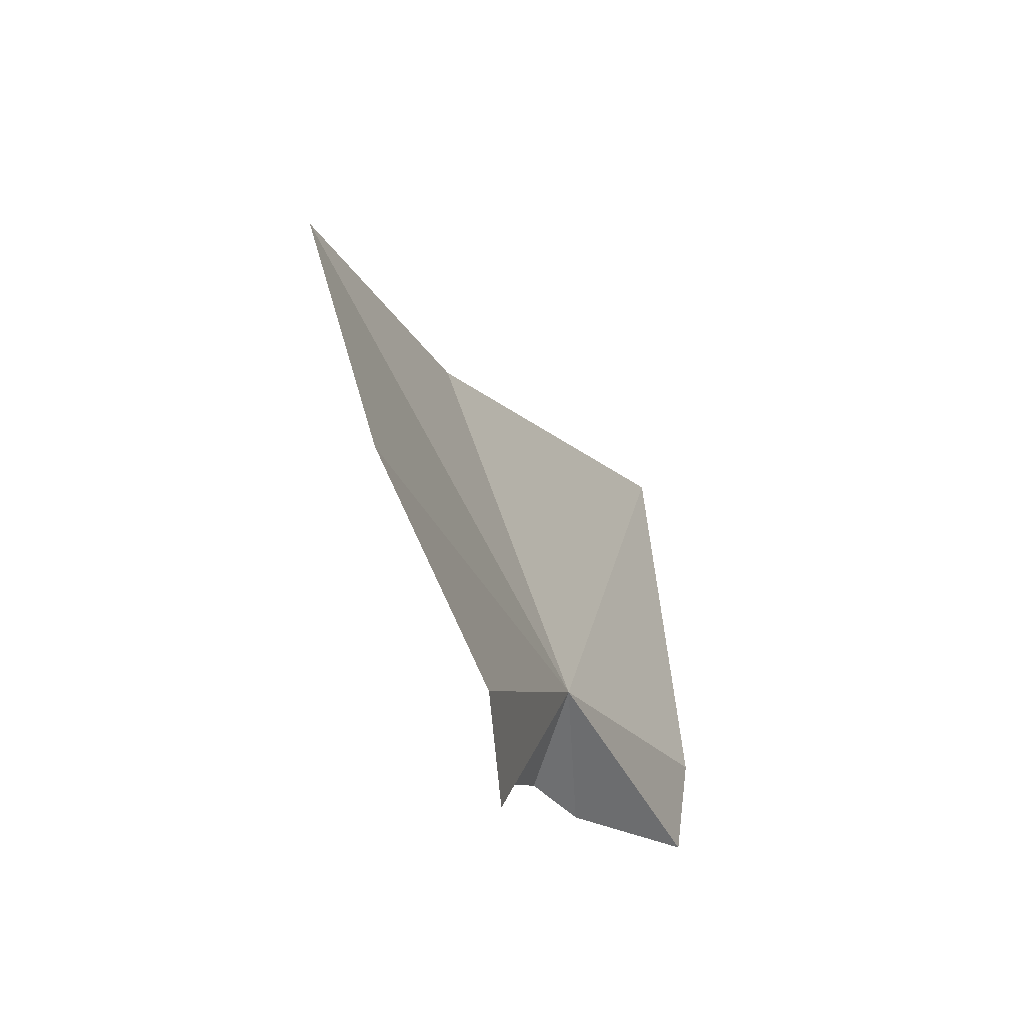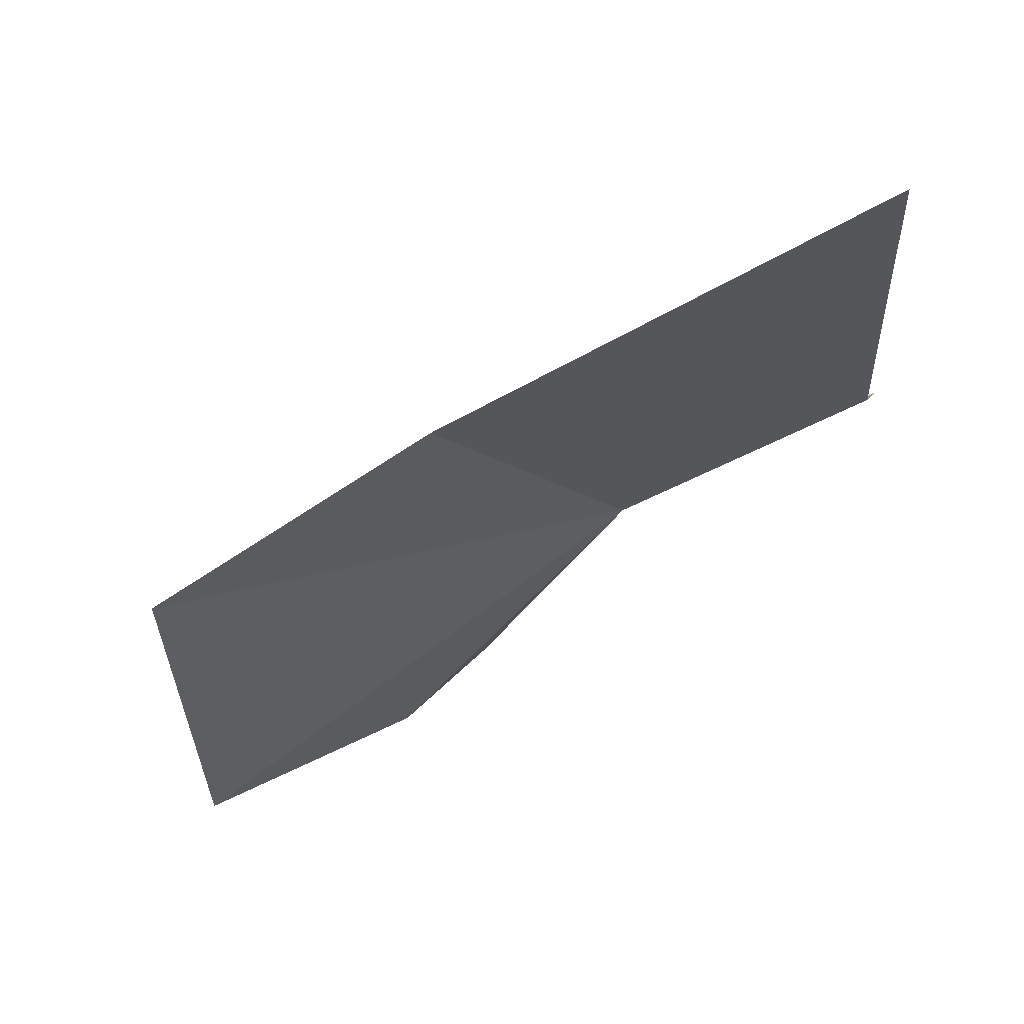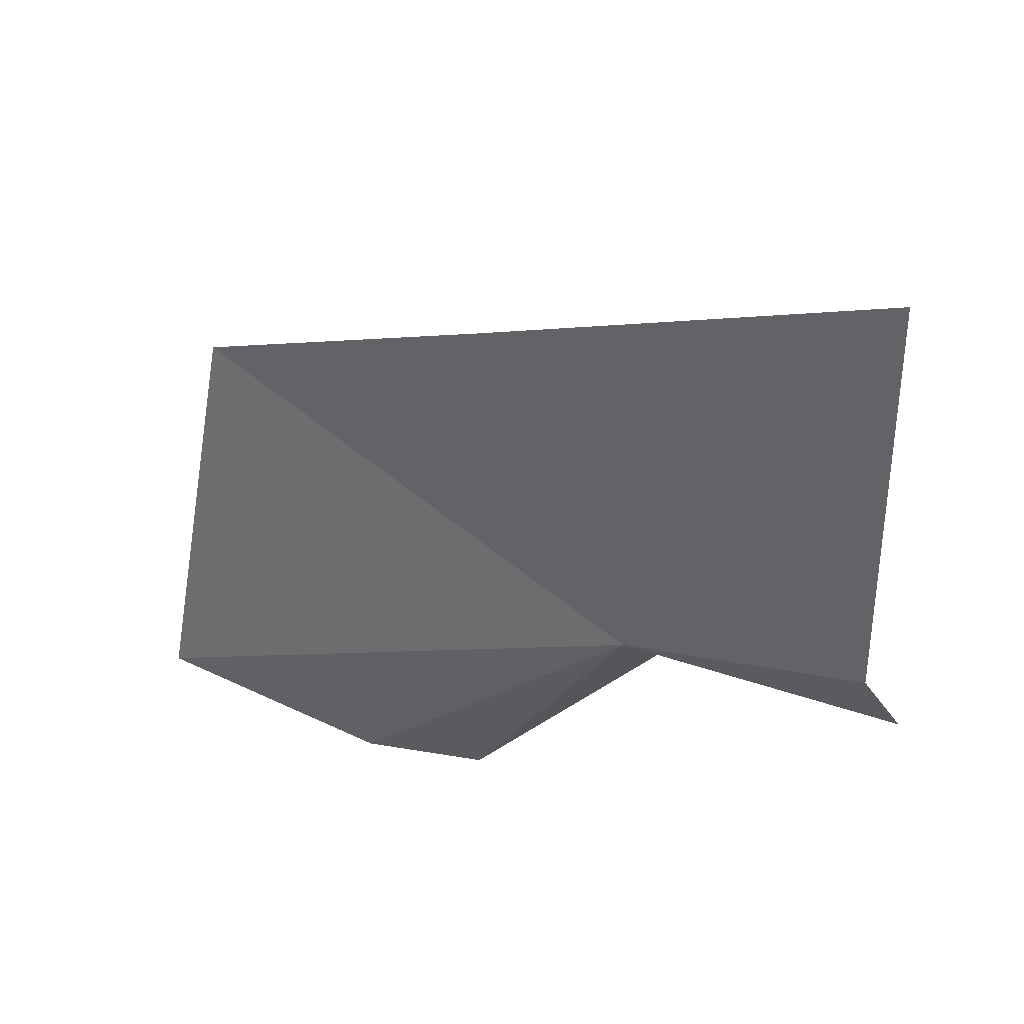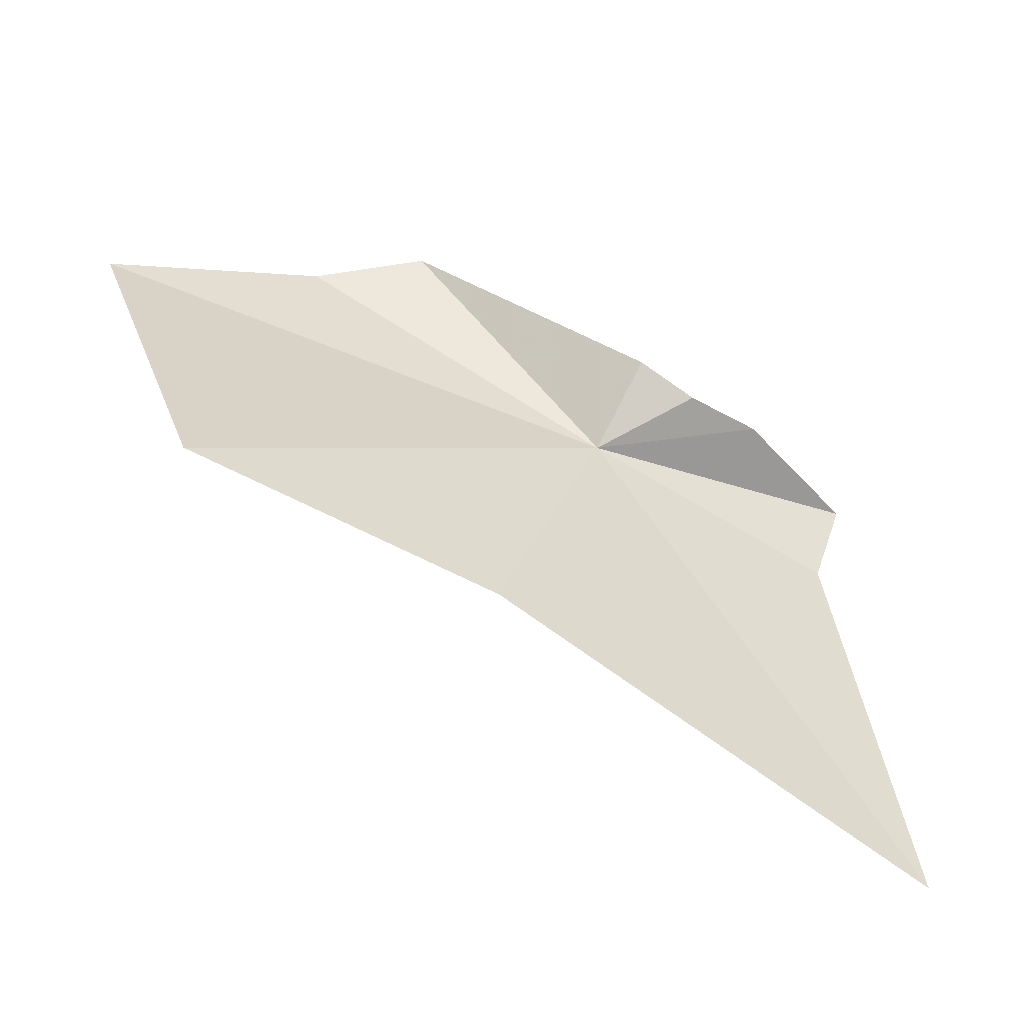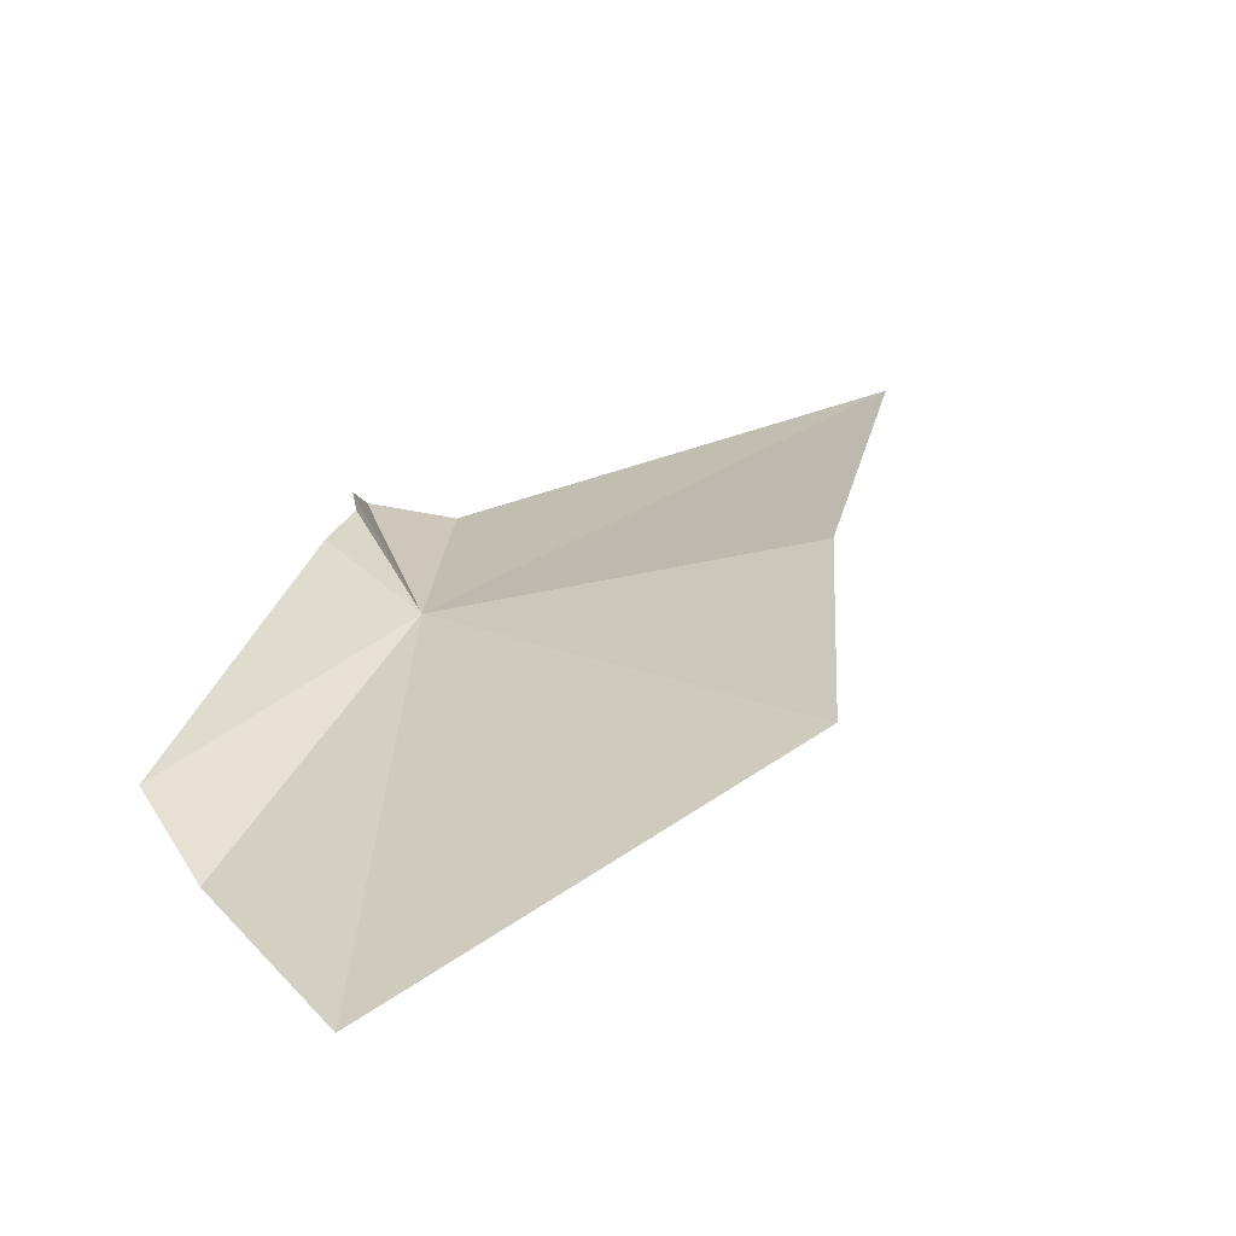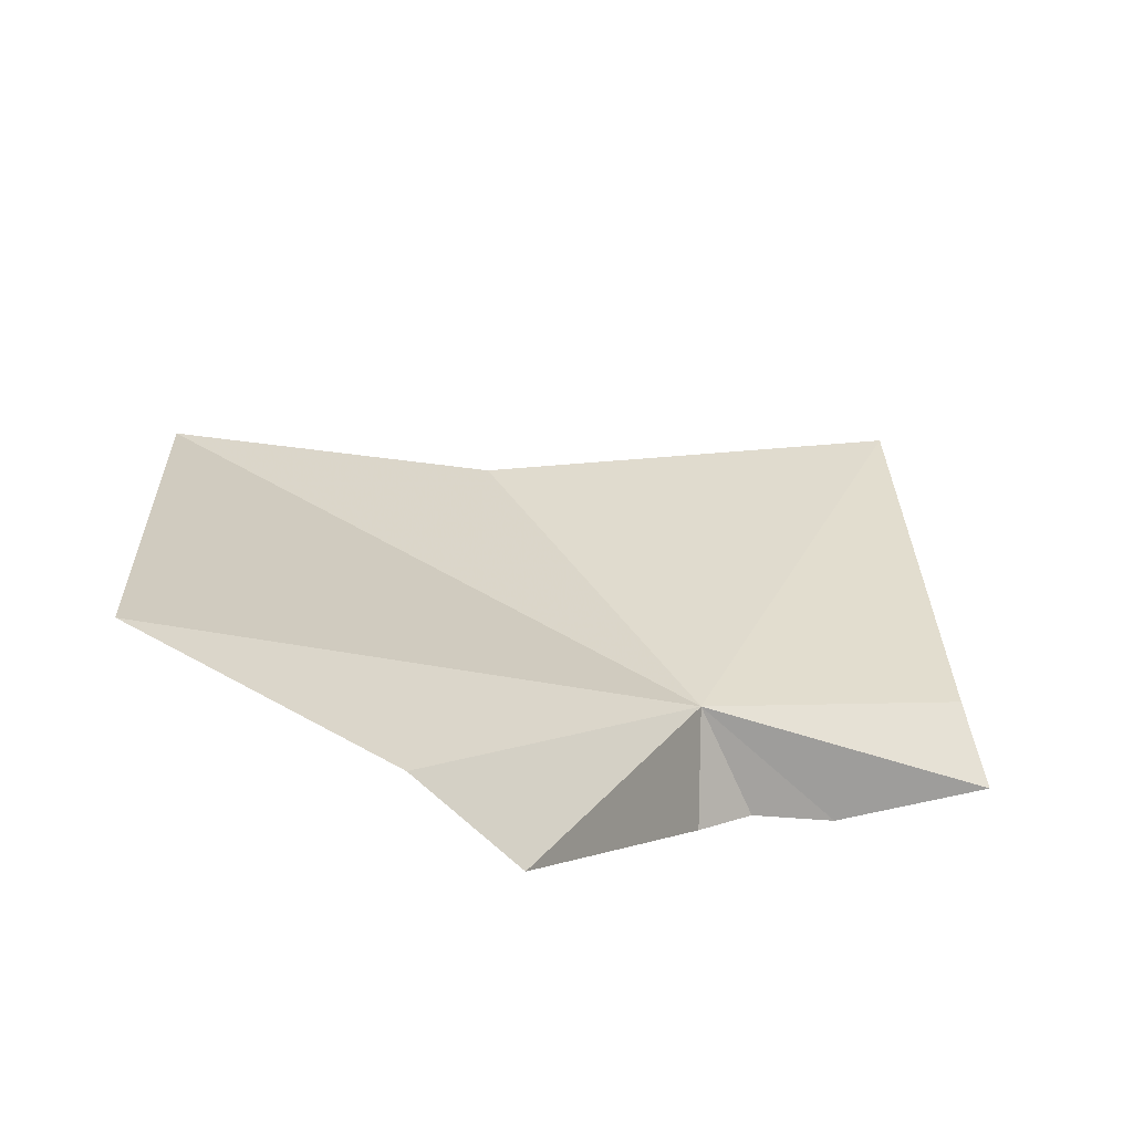
<metadata>
{"format":"obj","ext":"obj","renderer":"f3d","projection":"perspective","resolution":1024,"background":"white","views":[{"elev":-49.5,"azim":92.7,"up":"+Y"},{"elev":71.1,"azim":133.9,"up":"+Y"},{"elev":47.7,"azim":-176.3,"up":"+Y"},{"elev":43.3,"azim":170.9,"up":"+Z"},{"elev":44.8,"azim":67.8,"up":"+Z"},{"elev":-54.3,"azim":133.6,"up":"+Y"}]}
</metadata>
<code>
v -16.49 20.8 16.55
v -15.9 21.99 16.98
v -17.29 22.91 16.2
v -14.86 21.48 17.37
v -15.45 19.78 16.78
v -15.91 19.73 16.76
v -17.49 20.93 16.15
v -17.34 21.21 16.1
v -14.61 19.94 17.06
v -16.71 20.56 16.78
v -16.89 20.72 16.7
v -17.14 20.78 16.54
f 1 2 3
f 1 6 5
f 1 8 7
f 1 5 9
f 1 10 6
f 1 9 4
f 1 3 8
f 1 12 11
f 1 7 12
f 1 11 10
f 1 4 2

</code>
